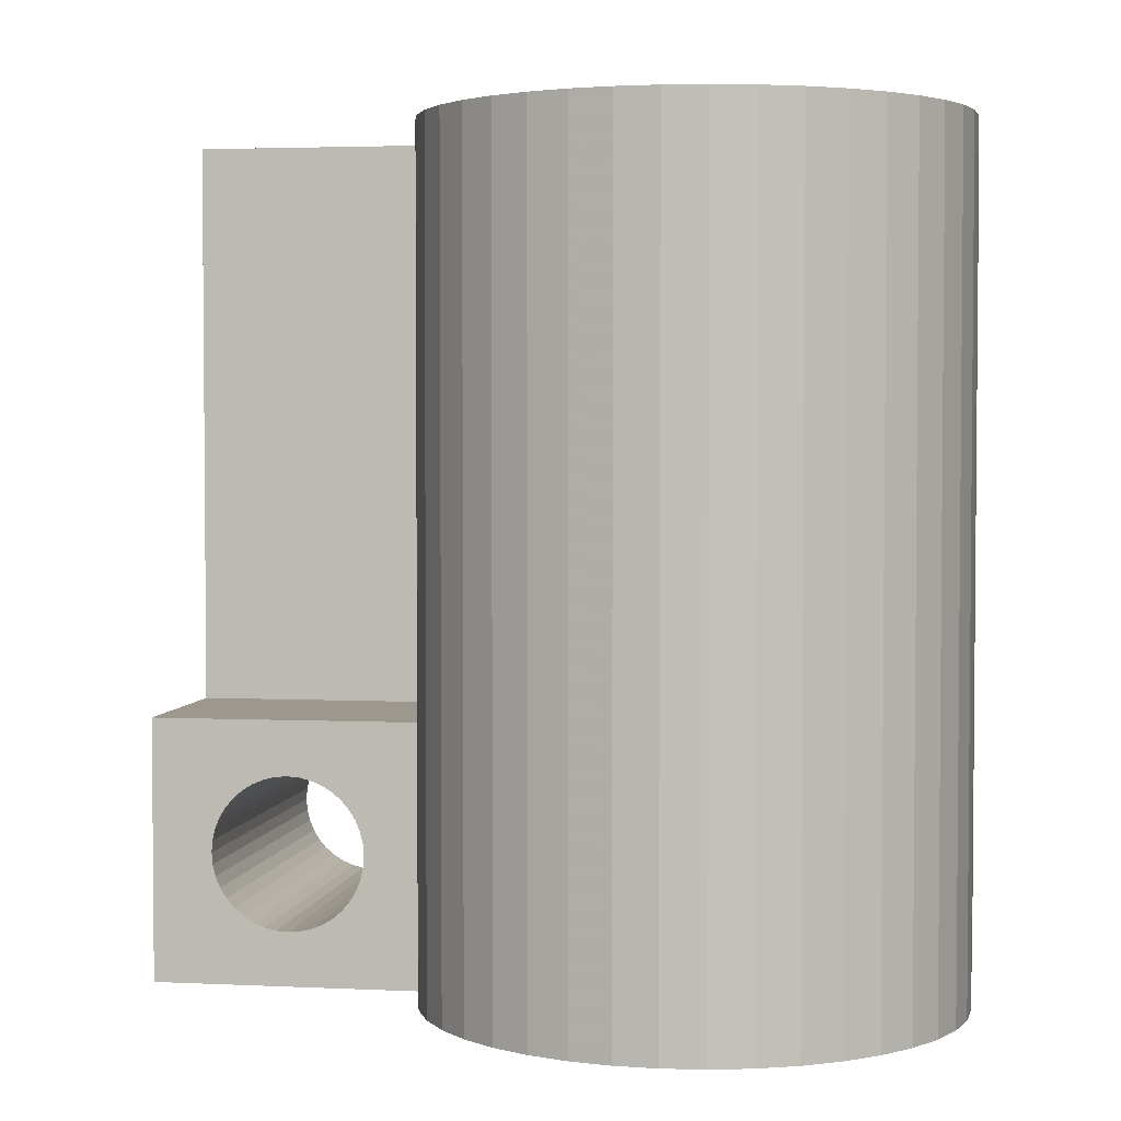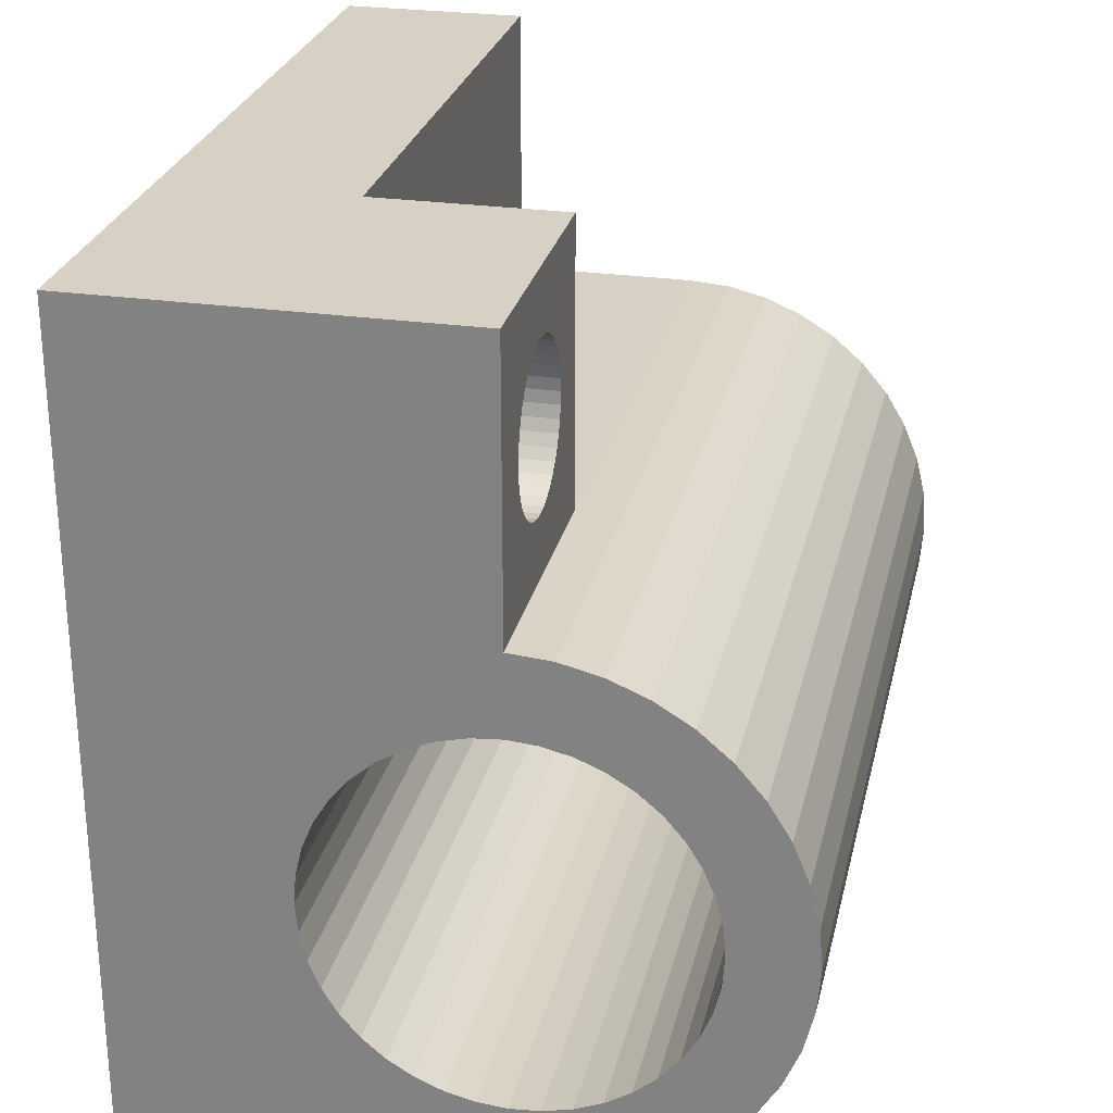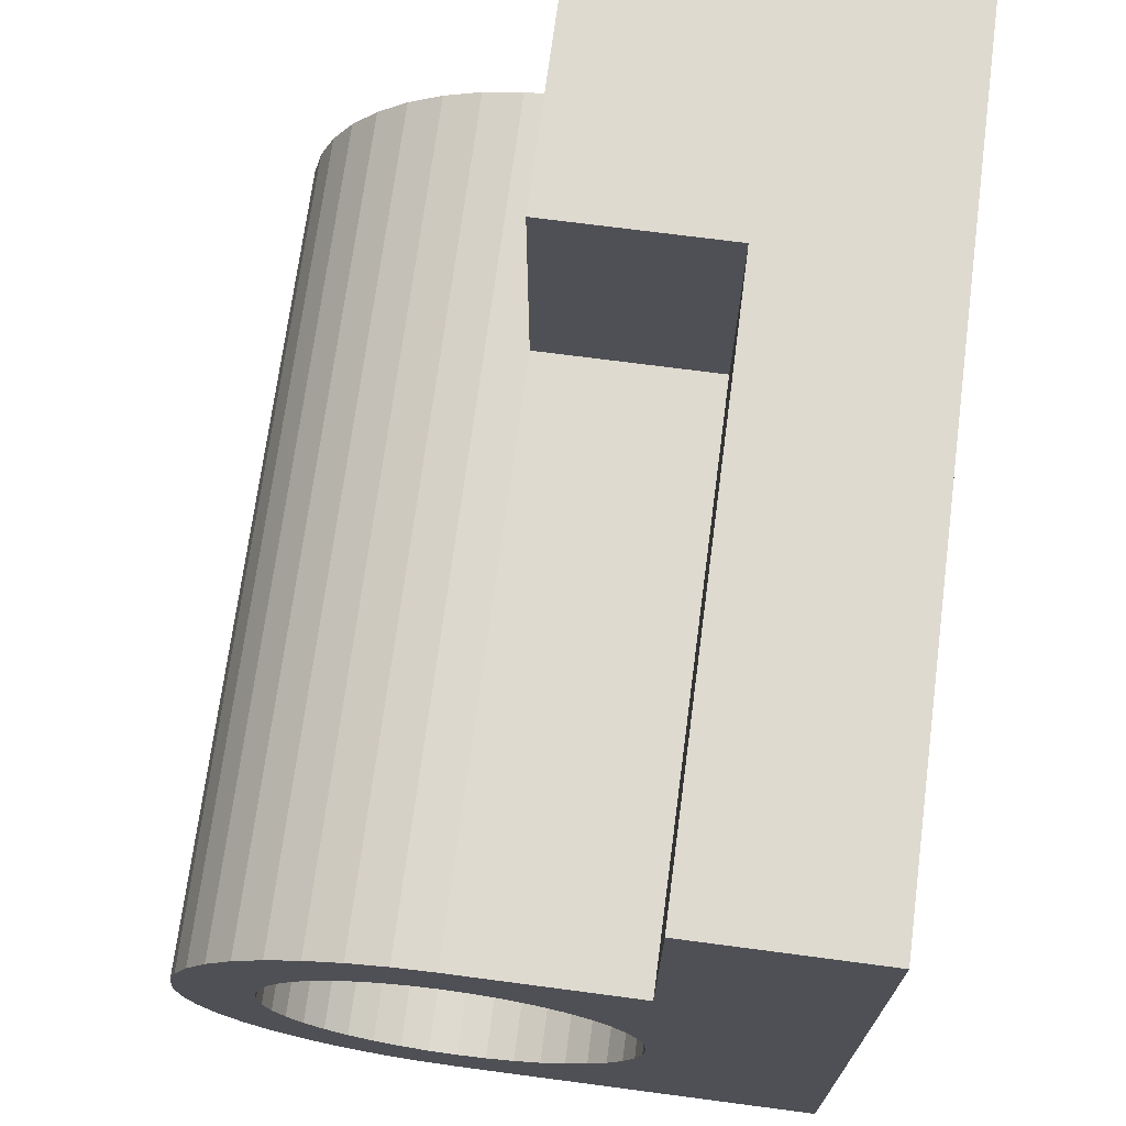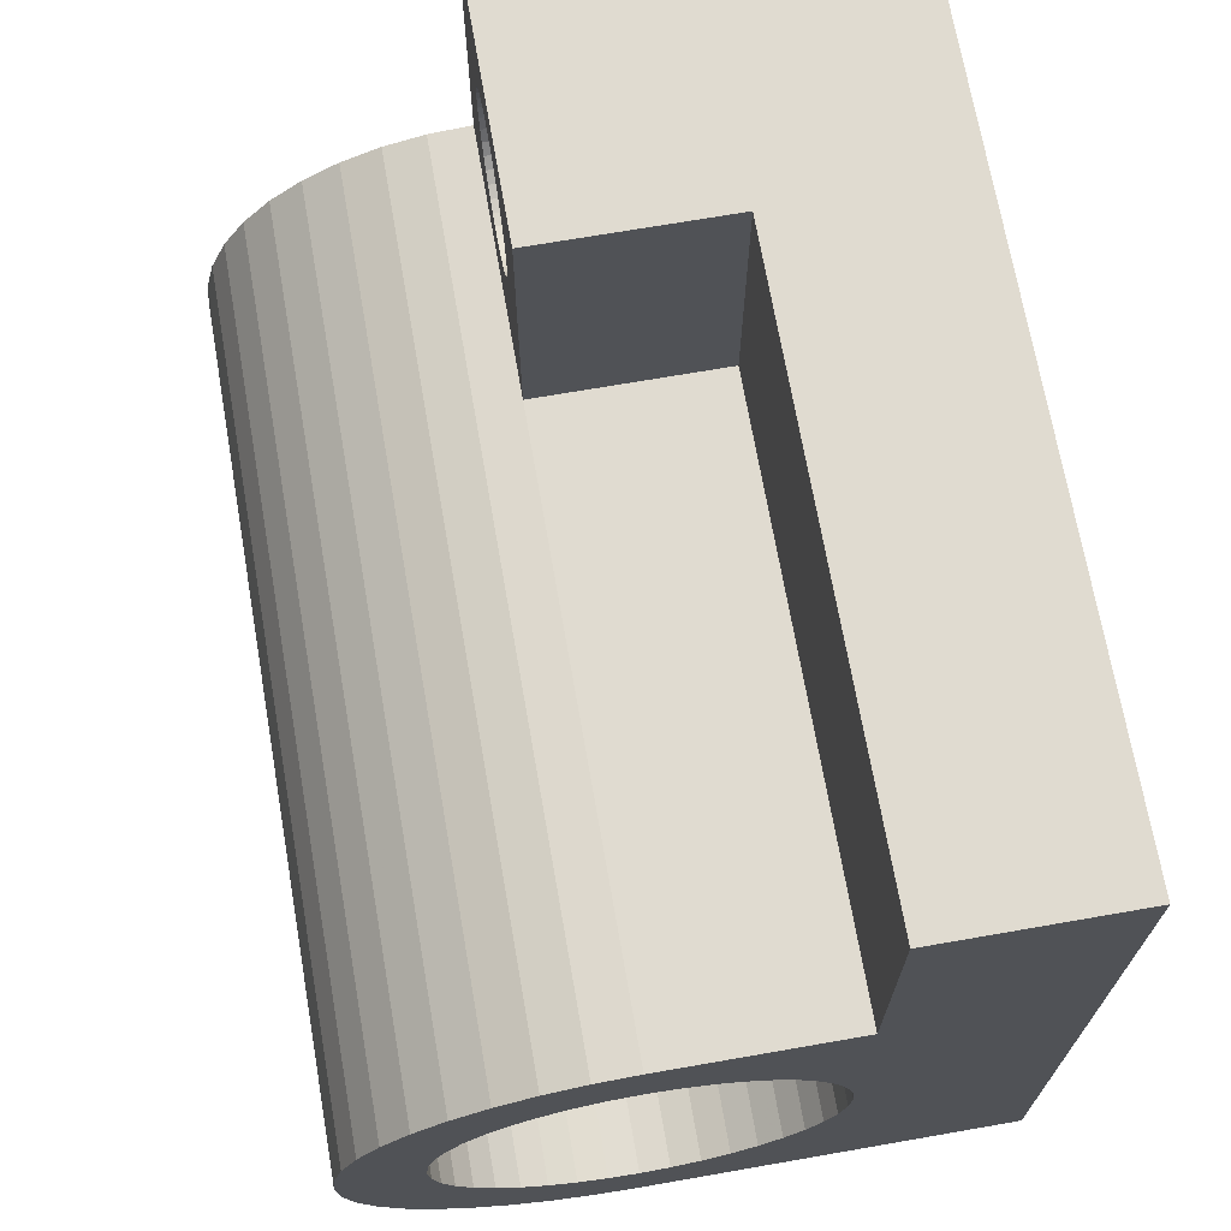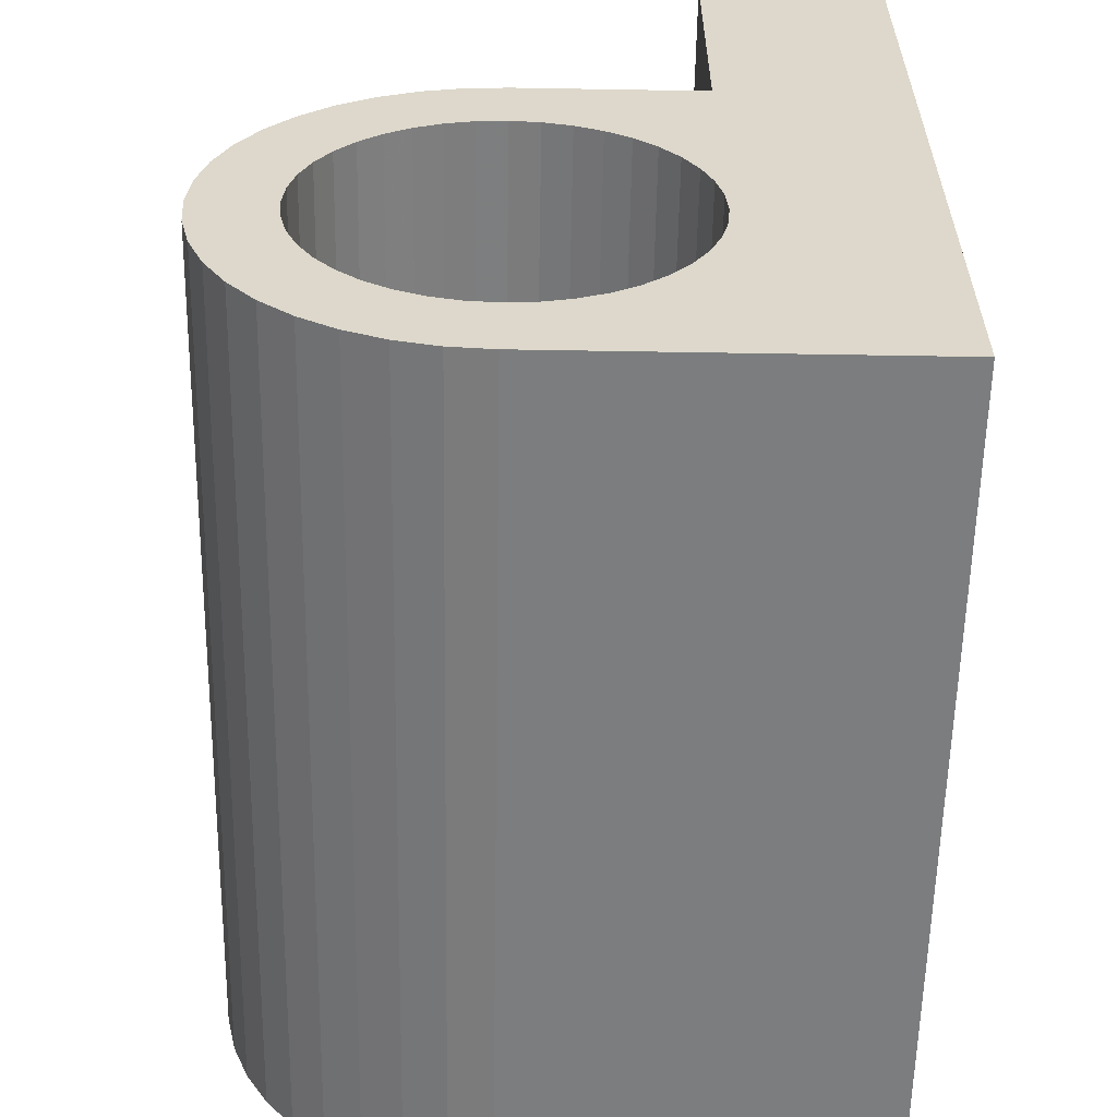
<metadata>
{"format":"obj","ext":"obj","renderer":"f3d","projection":"perspective","resolution":1024,"background":"white","views":[{"elev":3.1,"azim":99.2,"up":"+Y"},{"elev":26.7,"azim":12.6,"up":"+Z"},{"elev":71.0,"azim":-172.5,"up":"+Z"},{"elev":69.8,"azim":170.1,"up":"+Z"},{"elev":-59.0,"azim":179.0,"up":"+Z"}]}
</metadata>
<code>
v 0.2205 0.7057 -0.02823
v 0.2205 -0.4114 -0.02823
v 0.1877 -0.4114 -0.008132
v 0.1877 0.7057 -0.008132
v 0.1522 -0.4114 0.006588
v 0.1522 0.7057 0.006588
v 0.1148 -0.4114 0.01557
v 0.1148 0.7057 0.01557
v 0.07643 -0.4114 0.01859
v 0.07643 0.7057 0.01859
v 0.03808 -0.4114 0.01557
v 0.03808 0.7057 0.01557
v 0.000679 -0.4114 0.006588
v 0.000679 0.7057 0.006588
v -0.03486 -0.4114 -0.008132
v -0.03486 0.7057 -0.008132
v -0.06766 -0.4114 -0.02823
v -0.06766 0.7057 -0.02823
v -0.09691 -0.4114 -0.05321
v -0.09691 0.7057 -0.05321
v -0.1219 -0.4114 -0.08246
v -0.1219 0.7057 -0.08246
v -0.142 -0.4114 -0.1153
v -0.142 0.7057 -0.1153
v -0.1567 -0.4114 -0.1508
v -0.1567 0.7057 -0.1508
v -0.1657 -0.4114 -0.1882
v -0.1657 0.7057 -0.1882
v -0.1687 -0.4114 -0.2265
v -0.1687 0.7057 -0.2265
v -0.1657 -0.4114 -0.2649
v -0.1657 0.7057 -0.2649
v -0.1567 -0.4114 -0.3023
v -0.1567 0.7057 -0.3023
v -0.142 -0.4114 -0.3378
v -0.142 0.7057 -0.3378
v -0.1219 -0.4114 -0.3706
v -0.1219 0.7057 -0.3706
v -0.09691 -0.4114 -0.3999
v -0.09691 0.7057 -0.3999
v -0.06766 -0.4114 -0.4249
v -0.06766 0.7057 -0.4249
v -0.03486 -0.4114 -0.445
v -0.03486 0.7057 -0.445
v 0.000679 -0.4114 -0.4597
v 0.000679 0.7057 -0.4597
v 0.03808 -0.4114 -0.4687
v 0.03808 0.7057 -0.4687
v 0.07643 -0.4114 -0.4717
v 0.07643 0.7057 -0.4717
v 0.1148 -0.4114 -0.4687
v 0.1148 0.7057 -0.4687
v 0.1522 -0.4114 -0.4597
v 0.1522 0.7057 -0.4597
v 0.1877 -0.4114 -0.445
v 0.1877 0.7057 -0.445
v 0.2205 -0.4114 -0.4249
v 0.2205 0.7057 -0.4249
v 0.2498 -0.4114 -0.3999
v 0.2498 0.7057 -0.3999
v 0.2747 -0.4114 -0.3706
v 0.2747 0.7057 -0.3706
v 0.2948 -0.4114 -0.3378
v 0.2948 0.7057 -0.3378
v 0.3096 -0.4114 -0.3023
v 0.3096 0.7057 -0.3023
v 0.3185 -0.4114 -0.2649
v 0.3185 0.7057 -0.2649
v 0.3216 -0.4114 -0.2265
v 0.3216 0.7057 -0.2265
v 0.3185 -0.4114 -0.1882
v 0.3185 0.7057 -0.1882
v 0.3096 -0.4114 -0.1508
v 0.3096 0.7057 -0.1508
v 0.2948 -0.4114 -0.1153
v 0.2948 0.7057 -0.1153
v 0.2747 -0.4114 -0.08246
v 0.2747 0.7057 -0.08246
v 0.2498 -0.4114 -0.05321
v 0.2498 0.7057 -0.05321
v 0.1849 -0.4114 -0.5603
v 0.2358 -0.4114 -0.5392
v 0.2827 -0.4114 -0.5105
v 0.3246 -0.4114 -0.4747
v 0.3603 -0.4114 -0.4328
v 0.3891 -0.4114 -0.3859
v 0.4102 -0.4114 -0.335
v 0.423 -0.4114 -0.2814
v 0.4274 -0.4114 -0.2265
v 0.423 -0.4114 -0.1717
v 0.4102 -0.4114 -0.1181
v 0.3891 -0.4114 -0.06723
v 0.3603 -0.4114 -0.02027
v 0.3246 -0.4114 0.0216
v 0.2827 -0.4114 0.05736
v 0.2358 -0.4114 0.08614
v 0.1849 -0.4114 0.1072
v 0.1313 -0.4114 0.1201
v 0.07643 -0.4114 0.1244
v -0.4105 -0.4114 -0.2265
v 0.07643 -0.4114 -0.5775
v 0.1313 -0.4114 -0.5732
v 0.2358 0.7057 0.08614
v 0.2827 0.7057 0.05736
v 0.3246 0.7057 0.0216
v 0.3603 0.7057 -0.02027
v 0.3891 0.7057 -0.06723
v 0.4102 0.7057 -0.1181
v 0.423 0.7057 -0.1717
v 0.4274 0.7057 -0.2265
v 0.423 0.7057 -0.2814
v 0.4102 0.7057 -0.335
v 0.3891 0.7057 -0.3859
v 0.3603 0.7057 -0.4328
v 0.3246 0.7057 -0.4747
v 0.2827 0.7057 -0.5105
v 0.2358 0.7057 -0.5392
v 0.1849 0.7057 -0.5603
v 0.1313 0.7057 -0.5732
v 0.07643 0.7057 -0.5775
v -0.4105 0.7057 -0.2265
v 0.07643 0.7057 0.1244
v 0.1313 0.7057 0.1201
v 0.1849 0.7057 0.1072
v -0.4105 -0.4114 -0.5775
v -0.1671 -0.4114 0.1244
v -0.4105 -0.4114 0.1244
v -0.4105 0.7057 -0.5775
v -0.4105 -0.06047 0.4885
v -0.1671 -0.06047 0.4885
v -0.1671 0.7057 0.4885
v -0.4105 0.7057 0.4885
v -0.4105 0.7057 0.1244
v -0.1671 0.7057 0.1244
v -0.4105 -0.06047 0.1244
v -0.4105 -0.4114 0.4885
v -0.1671 -0.4114 0.4885
v 0.07643 -0.4114 0.4885
v 0.07643 -0.06047 0.4885
v -0.1671 -0.06047 0.1244
v 0.07643 -0.06047 0.1244
v -0.4105 -0.2051 0.4033
v -0.4105 -0.2207 0.4071
v -0.4105 -0.2368 0.4083
v -0.4105 -0.2528 0.4071
v -0.4105 -0.2684 0.4033
v -0.4105 -0.2833 0.3972
v -0.4105 -0.297 0.3888
v -0.4105 -0.3092 0.3783
v -0.4105 -0.3197 0.3661
v -0.4105 -0.3281 0.3524
v -0.4105 -0.3342 0.3375
v -0.4105 -0.338 0.3219
v -0.4105 -0.3393 0.3059
v -0.4105 -0.338 0.2898
v -0.4105 -0.3342 0.2742
v -0.4105 -0.3281 0.2593
v -0.4105 -0.3197 0.2456
v -0.4105 -0.3092 0.2334
v -0.4105 -0.297 0.2229
v -0.4105 -0.2833 0.2145
v -0.4105 -0.2684 0.2084
v -0.4105 -0.2528 0.2046
v -0.4105 -0.2368 0.2034
v -0.4105 -0.2207 0.2046
v -0.4105 -0.2051 0.2084
v -0.4105 -0.1902 0.2145
v -0.4105 -0.1765 0.2229
v -0.4105 -0.1643 0.2334
v -0.4105 -0.1539 0.2456
v -0.4105 -0.1454 0.2593
v -0.4105 -0.1393 0.2742
v -0.4105 -0.1355 0.2898
v -0.4105 -0.1343 0.3059
v -0.4105 -0.1355 0.3219
v -0.4105 -0.1393 0.3375
v -0.4105 -0.1454 0.3524
v -0.4105 -0.1539 0.3661
v -0.4105 -0.1643 0.3783
v -0.4105 -0.1765 0.3888
v -0.4105 -0.1902 0.3972
v 0.07643 -0.1902 0.3972
v 0.07643 -0.1765 0.3888
v 0.07643 -0.1643 0.3783
v 0.07643 -0.1539 0.3661
v 0.07643 -0.1454 0.3524
v 0.07643 -0.1393 0.3375
v 0.07643 -0.1355 0.3219
v 0.07643 -0.1343 0.3059
v 0.07643 -0.1355 0.2898
v 0.07643 -0.1393 0.2742
v 0.07643 -0.1454 0.2593
v 0.07643 -0.1539 0.2456
v 0.07643 -0.1643 0.2334
v 0.07643 -0.1765 0.2229
v 0.07643 -0.1902 0.2145
v 0.07643 -0.2051 0.2084
v 0.07643 -0.2207 0.2046
v 0.07643 -0.2368 0.2034
v 0.07643 -0.2528 0.2046
v 0.07643 -0.2684 0.2084
v 0.07643 -0.2833 0.2145
v 0.07643 -0.297 0.2229
v 0.07643 -0.3092 0.2334
v 0.07643 -0.3197 0.2456
v 0.07643 -0.3281 0.2593
v 0.07643 -0.3342 0.2742
v 0.07643 -0.338 0.2898
v 0.07643 -0.3393 0.3059
v 0.07643 -0.338 0.3219
v 0.07643 -0.3342 0.3375
v 0.07643 -0.3281 0.3524
v 0.07643 -0.3197 0.3661
v 0.07643 -0.3092 0.3783
v 0.07643 -0.297 0.3888
v 0.07643 -0.2833 0.3972
v 0.07643 -0.2684 0.4033
v 0.07643 -0.2528 0.4071
v 0.07643 -0.2368 0.4083
v 0.07643 -0.2207 0.4071
v 0.07643 -0.2051 0.4033
f 4 1 2
f 4 2 3
f 6 4 3
f 6 3 5
f 8 6 5
f 8 5 7
f 10 8 7
f 10 7 9
f 12 10 9
f 12 9 11
f 14 12 11
f 14 11 13
f 16 14 13
f 18 15 17
f 20 18 17
f 24 22 21
f 24 21 23
f 26 24 23
f 26 23 25
f 28 26 25
f 28 25 27
f 30 28 27
f 30 27 29
f 32 30 29
f 32 29 31
f 34 32 31
f 34 31 33
f 36 34 33
f 36 33 35
f 38 36 35
f 38 35 37
f 40 38 37
f 40 37 39
f 42 40 39
f 42 39 41
f 44 42 41
f 44 41 43
f 46 44 43
f 46 43 45
f 48 46 45
f 48 45 47
f 50 48 47
f 50 47 49
f 52 50 49
f 52 49 51
f 54 52 51
f 54 51 53
f 56 54 53
f 56 53 55
f 58 56 55
f 58 55 57
f 60 58 57
f 60 57 59
f 62 60 59
f 62 59 61
f 64 62 61
f 64 61 63
f 66 64 63
f 66 63 65
f 68 66 65
f 68 65 67
f 70 68 67
f 70 67 69
f 72 70 69
f 72 69 71
f 74 72 71
f 78 76 75
f 78 75 77
f 80 78 77
f 80 77 79
f 1 80 79
f 1 79 2
f 100 29 27
f 31 29 100
f 100 27 25
f 33 31 100
f 100 25 23
f 35 33 100
f 81 53 102
f 84 61 59
f 91 71 90
f 100 23 21
f 37 35 100
f 21 127 100
f 125 39 37
f 11 98 99
f 98 9 7
f 98 7 5
f 97 3 96
f 90 71 69
f 88 67 65
f 102 53 51
f 102 51 49
f 101 49 47
f 121 30 32
f 28 30 121
f 121 32 34
f 26 28 121
f 121 34 36
f 24 26 121
f 124 96 103
f 56 116 117
f 121 36 38
f 104 80 1
f 114 60 62
f 38 40 128
f 20 22 121
f 119 50 52
f 119 52 54
f 119 54 56
f 112 62 64
f 112 64 66
f 124 1 4
f 124 4 6
f 123 124 6
f 123 6 8
f 123 8 10
f 123 10 12
f 123 12 14
f 14 134 122
f 16 18 134
f 134 18 20
f 89 110 109
f 89 109 90
f 88 111 110
f 88 110 89
f 87 112 111
f 87 111 88
f 86 113 112
f 86 112 87
f 85 114 113
f 85 113 86
f 84 114 85
f 83 115 84
f 82 117 116
f 82 116 83
f 81 117 82
f 102 119 118
f 102 118 81
f 101 120 119
f 101 119 102
f 98 123 122
f 97 124 123
f 97 123 98
f 96 124 97
f 93 106 105
f 93 105 94
f 92 107 106
f 92 106 93
f 91 108 107
f 91 107 92
f 90 109 108
f 90 108 91
f 132 129 130
f 132 130 131
f 125 128 120
f 125 120 101
f 121 128 125
f 121 125 100
f 121 100 127
f 121 127 135
f 121 135 133
f 129 136 137
f 129 137 130
f 130 137 138
f 130 138 139
f 122 134 140
f 130 140 134
f 130 134 131
f 131 134 133
f 131 133 132
f 132 133 135
f 173 129 132
f 136 127 126
f 136 126 137
f 168 169 135
f 135 169 170
f 167 168 135
f 135 170 171
f 166 167 135
f 166 135 127
f 165 166 127
f 164 165 127
f 163 164 127
f 162 163 127
f 161 162 127
f 160 161 127
f 159 160 127
f 158 159 127
f 157 158 127
f 135 171 172
f 135 172 173
f 129 173 174
f 129 174 175
f 129 175 176
f 129 176 177
f 129 177 178
f 129 178 179
f 129 179 180
f 129 180 181
f 129 181 142
f 136 129 142
f 136 142 143
f 136 143 144
f 136 144 145
f 136 145 146
f 136 146 147
f 136 147 148
f 136 148 149
f 136 149 150
f 136 150 151
f 136 151 152
f 156 157 127
f 156 127 136
f 155 156 136
f 154 155 136
f 153 154 136
f 136 152 153
f 137 126 99
f 137 99 138
f 203 204 99
f 99 204 205
f 202 203 99
f 99 205 206
f 201 202 99
f 201 99 141
f 200 201 141
f 199 200 141
f 198 199 141
f 197 198 141
f 196 197 141
f 195 196 141
f 194 195 141
f 193 194 141
f 192 193 141
f 99 206 207
f 138 99 207
f 138 207 208
f 138 208 209
f 138 209 210
f 138 210 211
f 138 211 212
f 138 212 213
f 138 213 214
f 138 214 215
f 138 215 216
f 138 216 217
f 139 138 217
f 139 217 218
f 139 218 219
f 139 219 220
f 139 220 221
f 139 221 182
f 139 182 183
f 139 183 184
f 139 184 185
f 139 185 186
f 139 186 187
f 191 192 141
f 191 141 139
f 190 191 139
f 189 190 139
f 188 189 139
f 139 187 188
f 139 141 140
f 139 140 130
f 185 184 179
f 185 179 178
f 184 183 180
f 184 180 179
f 183 182 181
f 183 181 180
f 182 221 142
f 182 142 181
f 221 220 143
f 221 143 142
f 220 219 144
f 220 144 143
f 219 218 145
f 219 145 144
f 218 217 146
f 218 146 145
f 217 216 147
f 217 147 146
f 216 215 148
f 216 148 147
f 215 214 149
f 215 149 148
f 214 213 150
f 214 150 149
f 213 212 151
f 213 151 150
f 212 211 152
f 212 152 151
f 211 210 153
f 211 153 152
f 210 209 154
f 210 154 153
f 209 208 155
f 209 155 154
f 208 207 156
f 208 156 155
f 207 206 157
f 207 157 156
f 206 205 158
f 206 158 157
f 205 204 159
f 205 159 158
f 204 203 160
f 204 160 159
f 203 202 161
f 203 161 160
f 202 201 162
f 202 162 161
f 201 200 163
f 201 163 162
f 200 199 164
f 200 164 163
f 199 198 165
f 199 165 164
f 198 197 166
f 198 166 165
f 197 196 167
f 197 167 166
f 196 195 168
f 196 168 167
f 195 194 169
f 195 169 168
f 194 193 170
f 194 170 169
f 193 192 171
f 193 171 170
f 192 191 172
f 192 172 171
f 191 190 173
f 191 173 172
f 190 189 174
f 190 174 173
f 189 188 175
f 189 175 174
f 188 187 176
f 188 176 175
f 187 186 177
f 187 177 176
f 186 185 178
f 186 178 177
f 140 141 122
f 98 122 141
f 116 56 58
f 116 58 60
f 114 84 115
f 60 114 115
f 115 83 116
f 115 116 60
f 118 119 56
f 117 81 118
f 117 118 56
f 133 134 20
f 128 42 44
f 40 42 128
f 106 76 78
f 106 78 80
f 104 94 105
f 80 104 105
f 105 106 80
f 107 74 76
f 66 68 111
f 62 112 113
f 113 114 62
f 111 68 70
f 70 72 110
f 110 111 70
f 109 110 72
f 72 74 108
f 107 108 74
f 76 106 107
f 14 16 134
f 122 123 14
f 103 104 1
f 1 124 103
f 46 48 120
f 50 119 120
f 48 50 120
f 128 44 46
f 46 120 128
f 141 99 98
f 126 17 15
f 15 13 99
f 16 13 15
f 128 121 38
f 111 112 66
f 108 109 72
f 99 126 15
f 132 135 173
f 95 94 104
f 95 103 96
f 96 2 95
f 94 2 79
f 2 94 95
f 2 96 3
f 5 97 98
f 3 97 5
f 79 93 94
f 93 79 77
f 92 77 75
f 75 91 92
f 89 69 67
f 87 65 63
f 86 63 61
f 86 61 85
f 83 59 57
f 82 57 55
f 81 55 53
f 125 37 100
f 11 99 13
f 61 84 85
f 47 125 101
f 45 125 47
f 43 125 45
f 41 125 43
f 39 125 41
f 98 11 9
f 67 88 89
f 49 101 102
f 103 95 104
f 77 92 93
f 73 75 76
f 69 89 90
f 65 87 88
f 63 86 87
f 59 83 84
f 57 82 83
f 55 81 82
f 127 17 126
f 18 16 15
f 121 133 20
f 22 20 21
f 24 121 22
f 17 19 20
f 20 19 21
f 21 19 127
f 17 127 19
f 91 75 73
f 74 71 73
f 73 71 91
f 73 76 74

</code>
